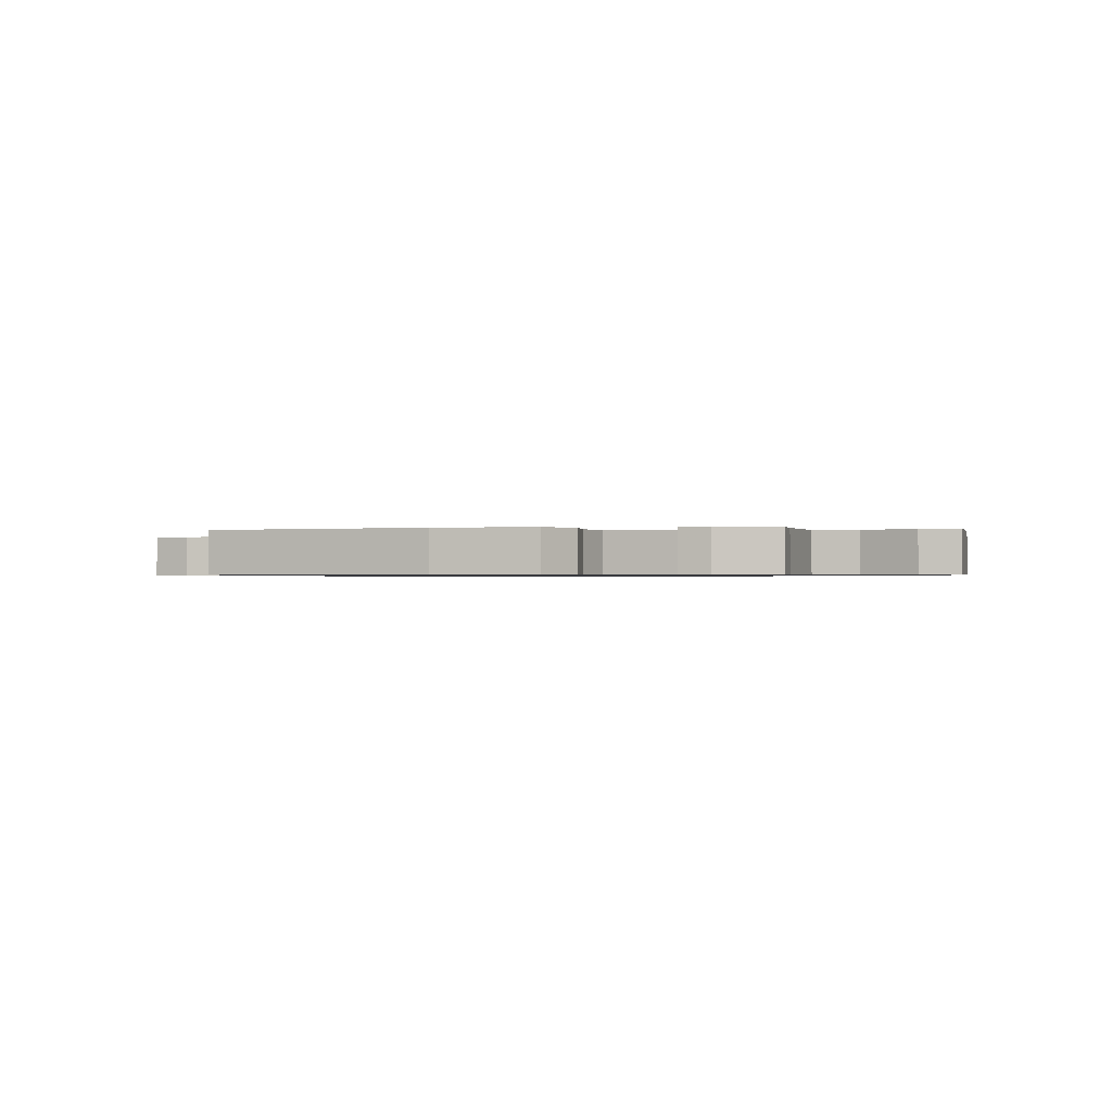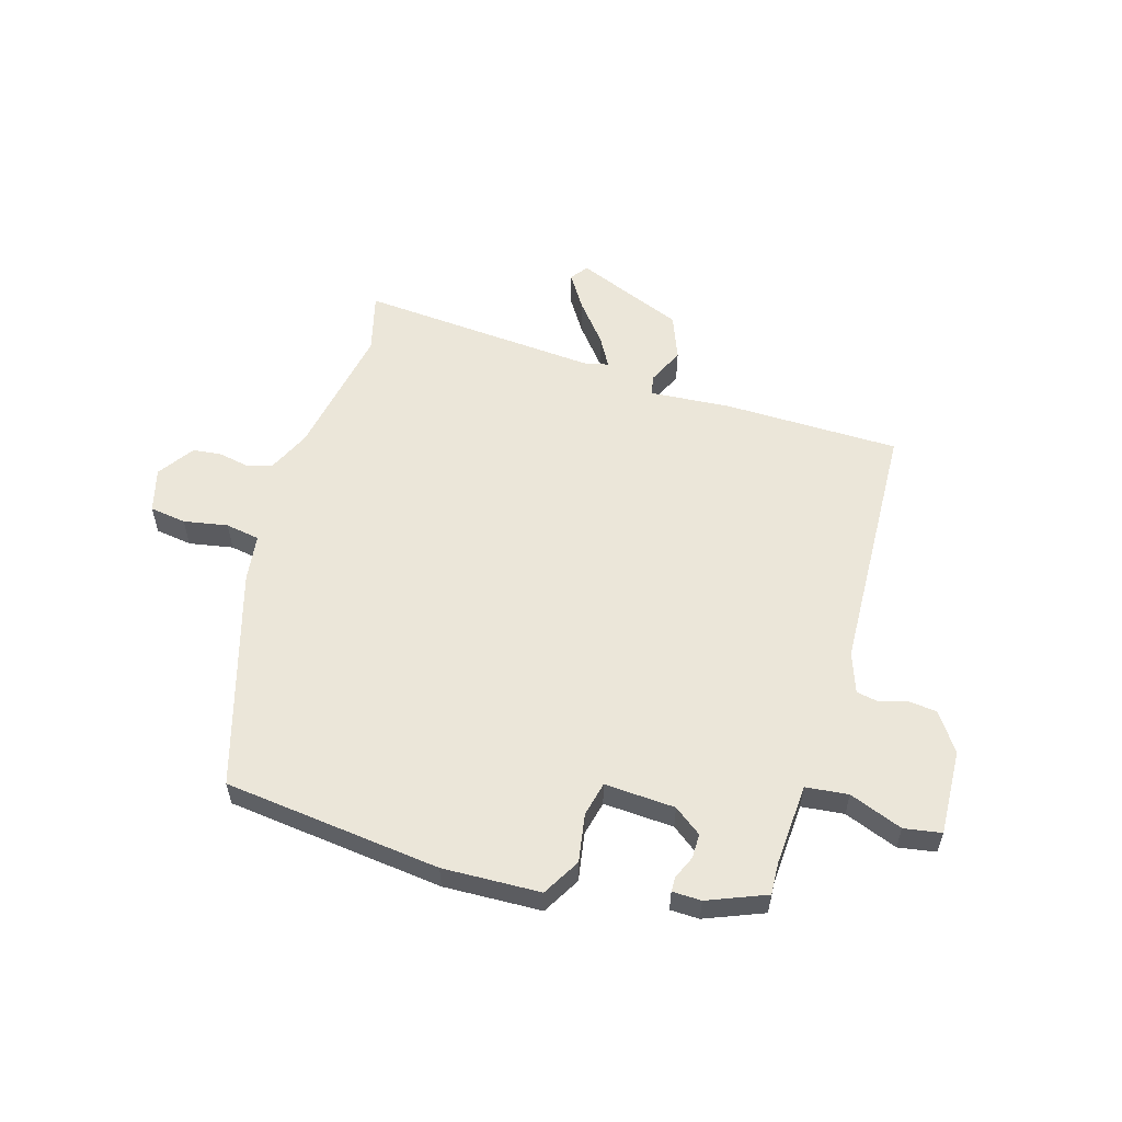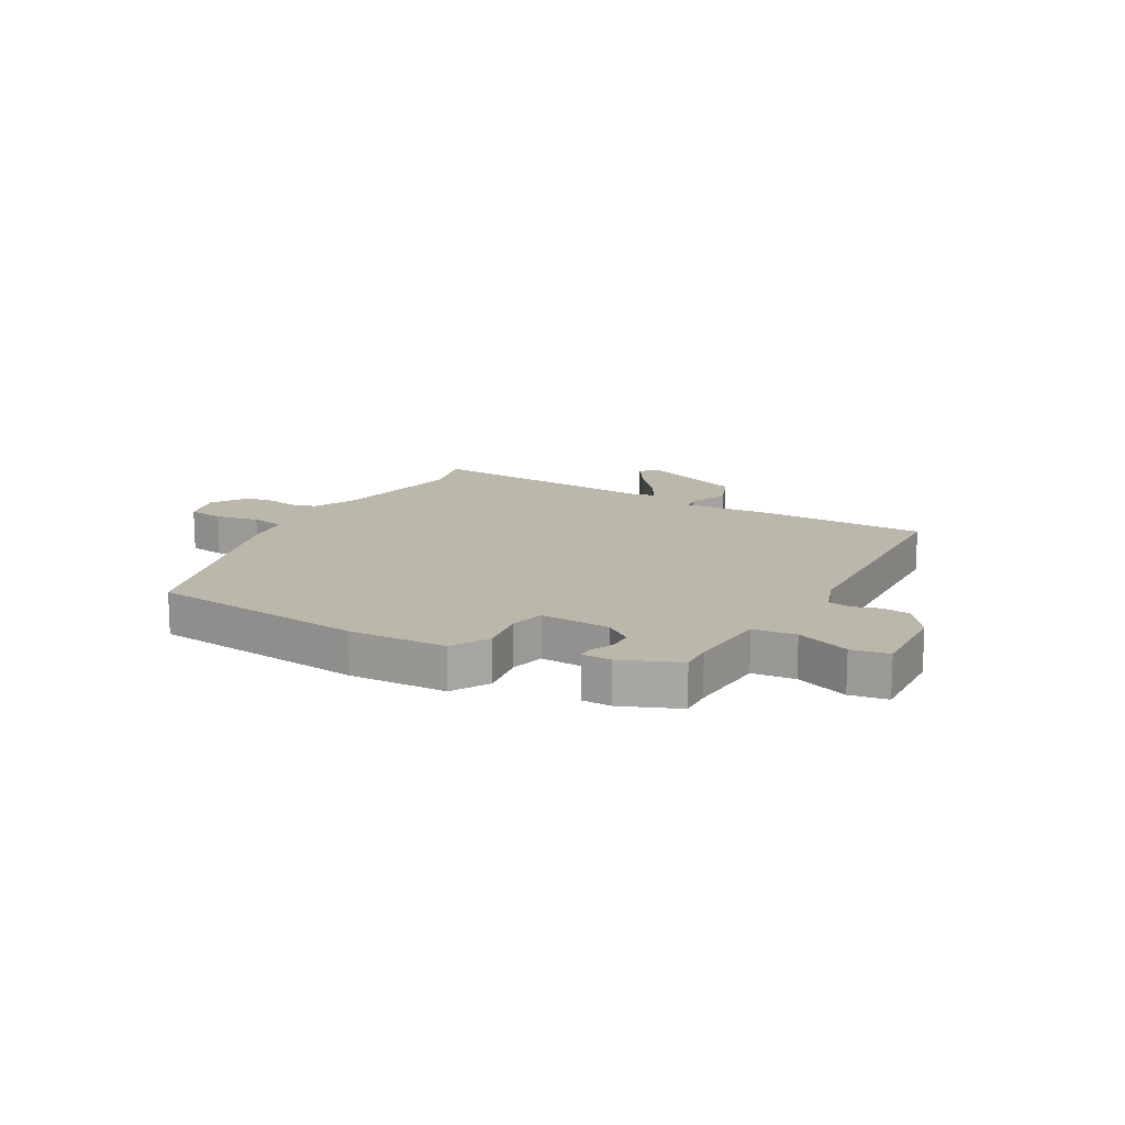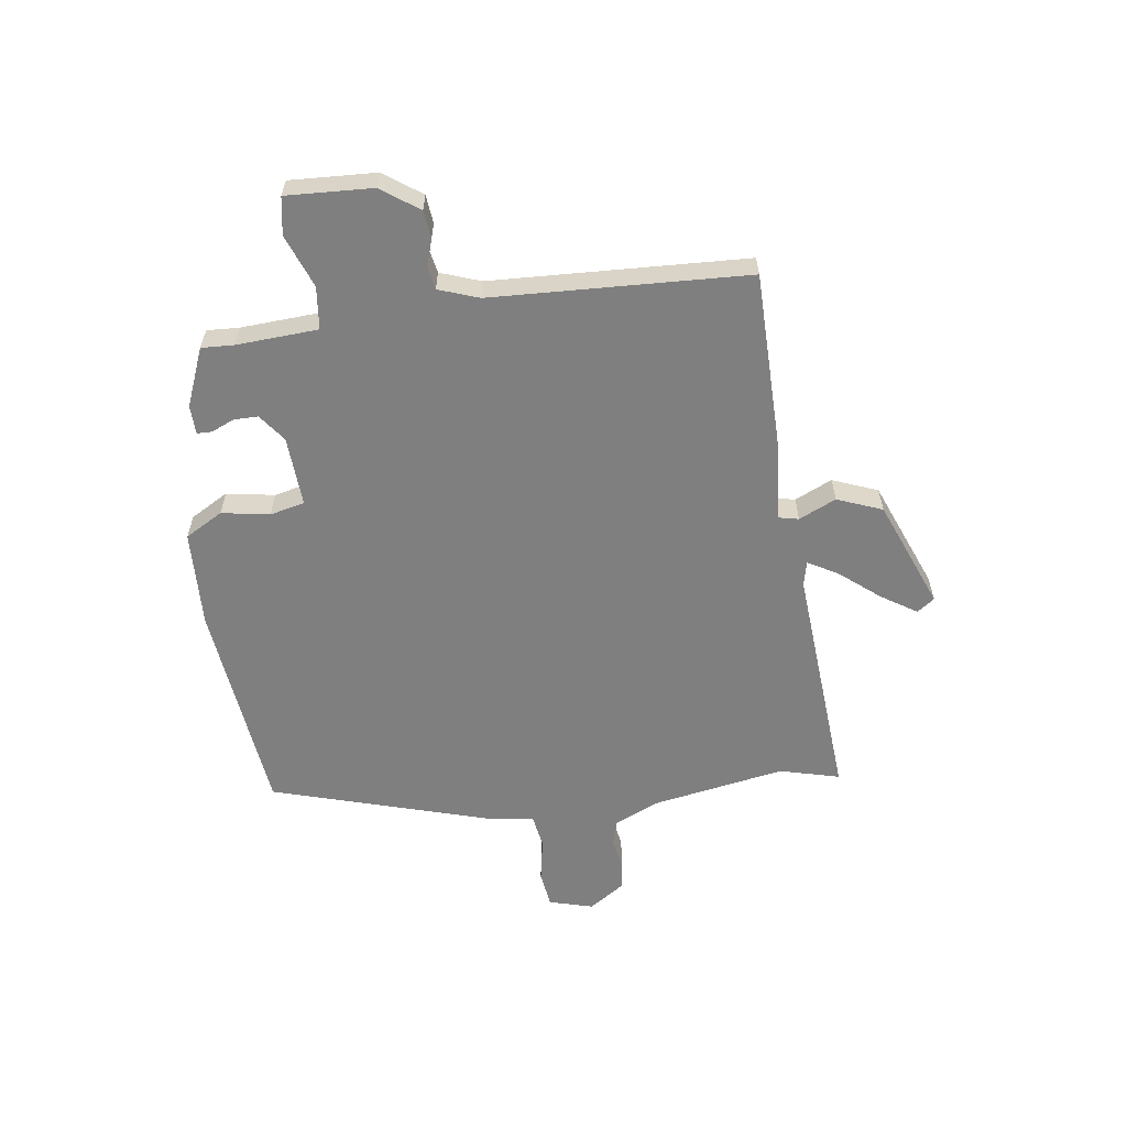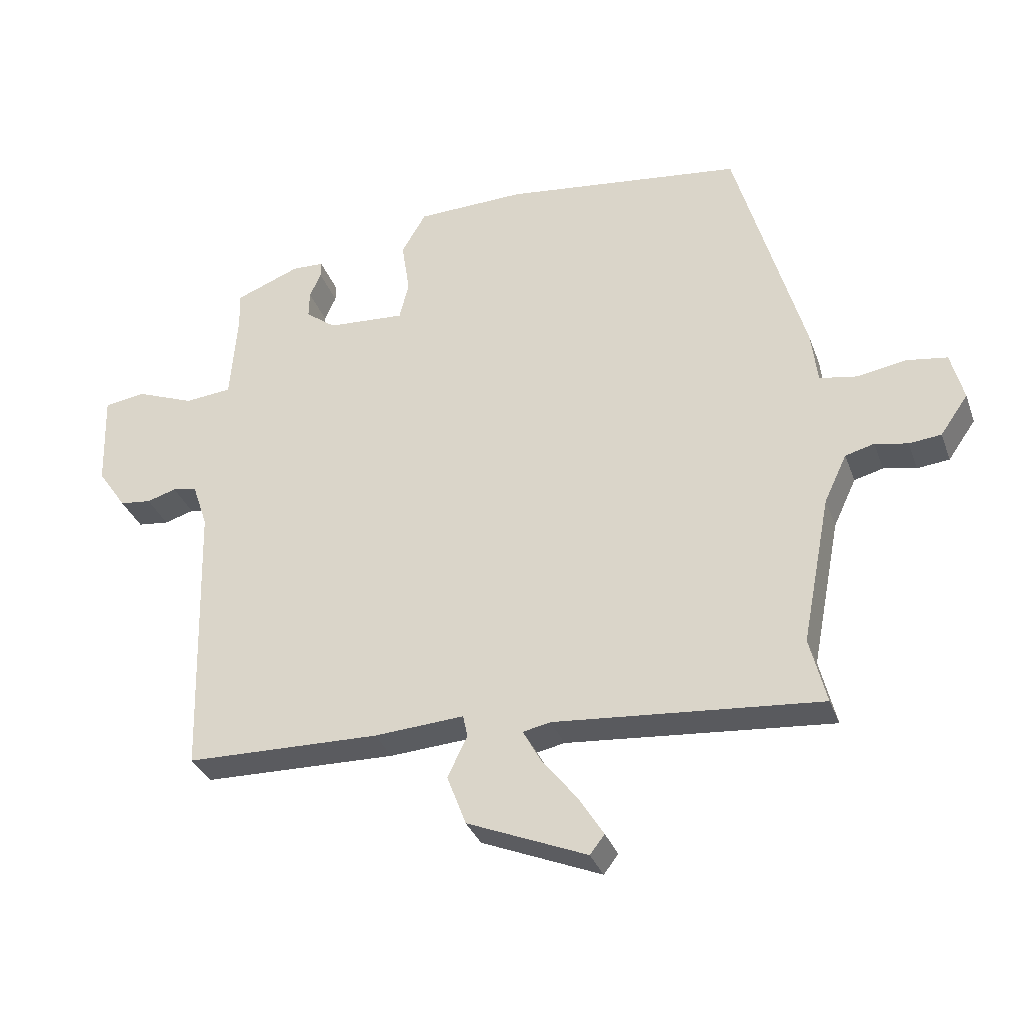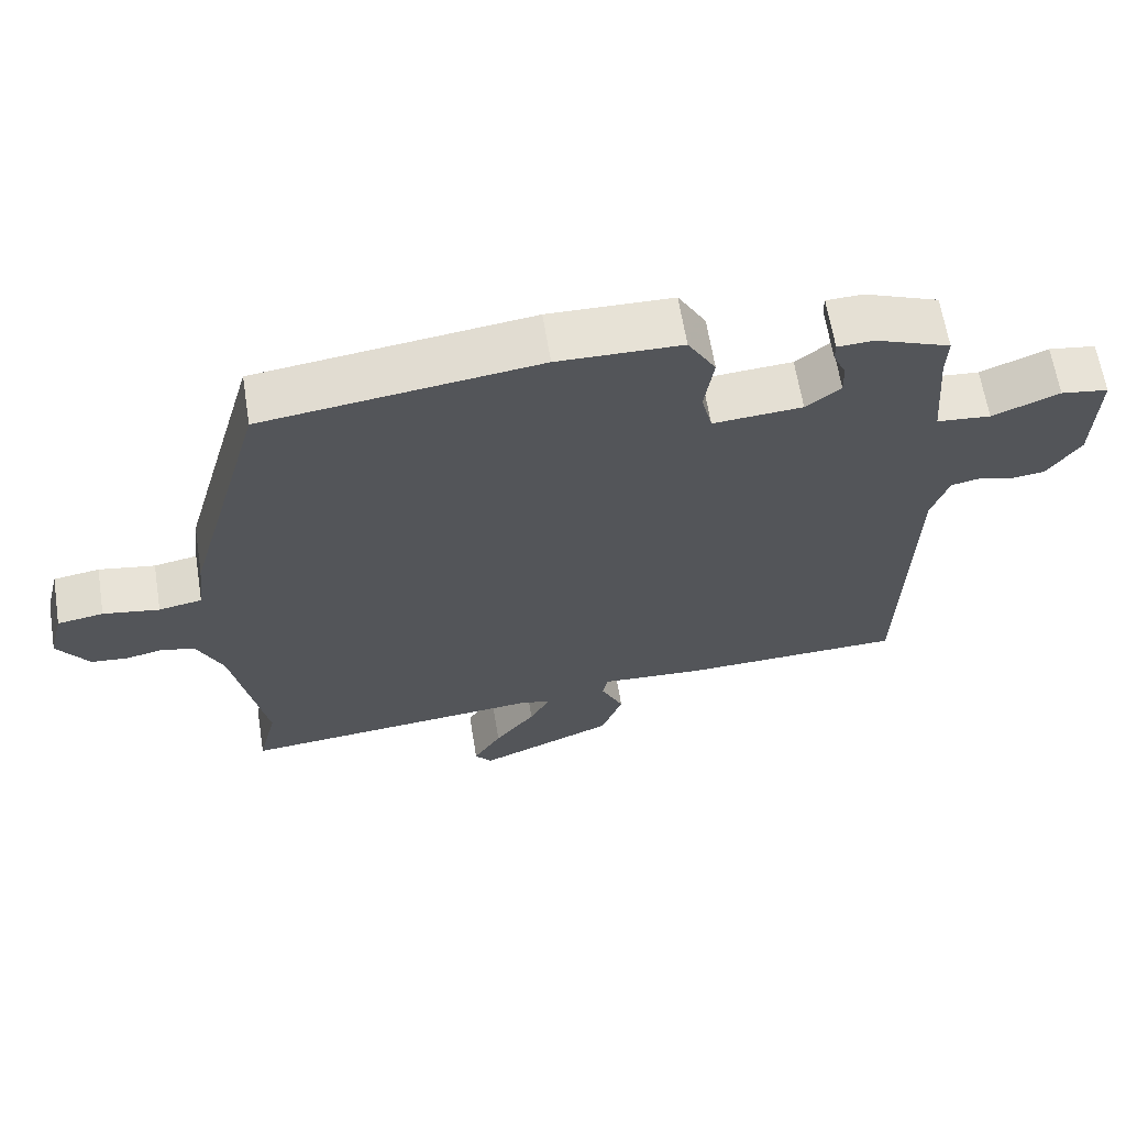
<metadata>
{"format":"obj","ext":"obj","renderer":"f3d","projection":"perspective","resolution":1024,"background":"white","views":[{"elev":-0.7,"azim":15.4,"up":"+Y"},{"elev":56.5,"azim":15.8,"up":"+Y"},{"elev":14.4,"azim":28.5,"up":"+Y"},{"elev":-59.7,"azim":96.9,"up":"+Y"},{"elev":-33.5,"azim":-161.5,"up":"+Z"},{"elev":63.8,"azim":-9.2,"up":"+Z"}]}
</metadata>
<code>
v 0.476 0.07 0.424
v 0.474 0.07 0.367
v 0.485 0.07 0.223
v 0.56 0.07 0.216
v 0.653 0.07 0.253
v 0.719 0.07 0.243
v 0.714 0.07 0.091
v 0.668 0.07 0.024
v 0.618 0.07 0.018
v 0.571 0.07 0.032
v 0.532 0.07 0.024
v 0.508 0.07 -0.047
v 0.495 0.07 -0.498
v 0.186 0.07 -0.506
v 0.043 0.07 -0.497
v 0.036 0.07 -0.532
v 0.067 0.07 -0.597
v 0.037 0.07 -0.677
v -0.153 0.07 -0.757
v -0.176 0.07 -0.727
v -0.137 0.07 -0.664
v -0.081 0.07 -0.593
v -0.052 0.07 -0.54
v -0.096 0.07 -0.531
v -0.517 0.07 -0.569
v -0.491 0.07 -0.463
v -0.537 0.07 -0.227
v -0.573 0.07 -0.151
v -0.619 0.07 -0.139
v -0.671 0.07 -0.15
v -0.722 0.07 -0.145
v -0.766 0.07 -0.082
v -0.746 0.07 -0.004
v -0.682 0.07 0.006
v -0.604 0.07 -0.007
v -0.544 0.07 0.004
v -0.534 0.07 0.088
v -0.425 0.07 0.474
v -0.044 0.07 0.523
v 0.128 0.07 0.519
v 0.167 0.07 0.453
v 0.154 0.07 0.368
v 0.169 0.07 0.307
v 0.293 0.07 0.316
v 0.341 0.07 0.353
v 0.34 0.07 0.396
v 0.322 0.07 0.436
v 0.322 0.07 0.462
v 0.373 0.07 0.464
v 0.476 0 0.424
v 0.474 0 0.367
v 0.485 0 0.223
v 0.56 0 0.216
v 0.653 0 0.253
v 0.719 0 0.243
v 0.714 0 0.091
v 0.668 0 0.024
v 0.618 0 0.018
v 0.571 0 0.032
v 0.532 0 0.024
v 0.508 0 -0.047
v 0.495 0 -0.498
v 0.186 0 -0.506
v 0.043 0 -0.497
v 0.036 0 -0.532
v 0.067 0 -0.597
v 0.037 0 -0.677
v -0.153 0 -0.757
v -0.176 0 -0.727
v -0.137 0 -0.664
v -0.081 0 -0.593
v -0.052 0 -0.54
v -0.096 0 -0.531
v -0.517 0 -0.569
v -0.491 0 -0.463
v -0.537 0 -0.227
v -0.573 0 -0.151
v -0.619 0 -0.139
v -0.671 0 -0.15
v -0.722 0 -0.145
v -0.766 0 -0.082
v -0.746 0 -0.004
v -0.682 0 0.006
v -0.604 0 -0.007
v -0.544 0 0.004
v -0.534 0 0.088
v -0.425 0 0.474
v -0.044 0 0.523
v 0.128 0 0.519
v 0.167 0 0.453
v 0.154 0 0.368
v 0.169 0 0.307
v 0.293 0 0.316
v 0.341 0 0.353
v 0.34 0 0.396
v 0.322 0 0.436
v 0.322 0 0.462
v 0.373 0 0.464
f 46 47 48 49
f 45 46 49 1
f 44 45 1 2
f 39 40 41 42
f 39 42 43
f 36 37 38 39
f 36 39 43
f 32 33 34 35
f 32 35 36
f 29 30 31 32
f 28 29 32 36
f 27 28 36 43
f 24 25 26
f 24 26 27 43
f 19 20 21 22
f 19 22 23
f 16 17 18 19
f 15 16 19 23
f 12 13 14 15
f 11 12 15 23
f 7 8 9 10
f 7 10 11
f 4 5 6 7
f 3 4 7 11
f 44 2 3
f 23 24 43 44
f 3 11 23 44
f 98 97 96 95
f 50 98 95 94
f 51 50 94 93
f 91 90 89 88
f 92 91 88
f 88 87 86 85
f 92 88 85
f 84 83 82 81
f 85 84 81
f 81 80 79 78
f 85 81 78 77
f 92 85 77 76
f 75 74 73
f 92 76 75 73
f 71 70 69 68
f 72 71 68
f 68 67 66 65
f 72 68 65 64
f 64 63 62 61
f 72 64 61 60
f 59 58 57 56
f 60 59 56
f 56 55 54 53
f 60 56 53 52
f 52 51 93
f 93 92 73 72
f 93 72 60 52
f 1 50 51 2
f 2 51 52 3
f 3 52 53 4
f 4 53 54 5
f 5 54 55 6
f 6 55 56 7
f 7 56 57 8
f 8 57 58 9
f 9 58 59 10
f 10 59 60 11
f 11 60 61 12
f 12 61 62 13
f 13 62 63 14
f 14 63 64 15
f 15 64 65 16
f 16 65 66 17
f 17 66 67 18
f 18 67 68 19
f 19 68 69 20
f 20 69 70 21
f 21 70 71 22
f 22 71 72 23
f 23 72 73 24
f 24 73 74 25
f 25 74 75 26
f 26 75 76 27
f 27 76 77 28
f 28 77 78 29
f 29 78 79 30
f 30 79 80 31
f 31 80 81 32
f 32 81 82 33
f 33 82 83 34
f 34 83 84 35
f 35 84 85 36
f 36 85 86 37
f 37 86 87 38
f 38 87 88 39
f 39 88 89 40
f 40 89 90 41
f 41 90 91 42
f 42 91 92 43
f 43 92 93 44
f 44 93 94 45
f 45 94 95 46
f 46 95 96 47
f 47 96 97 48
f 48 97 98 49
f 49 98 50 1

</code>
